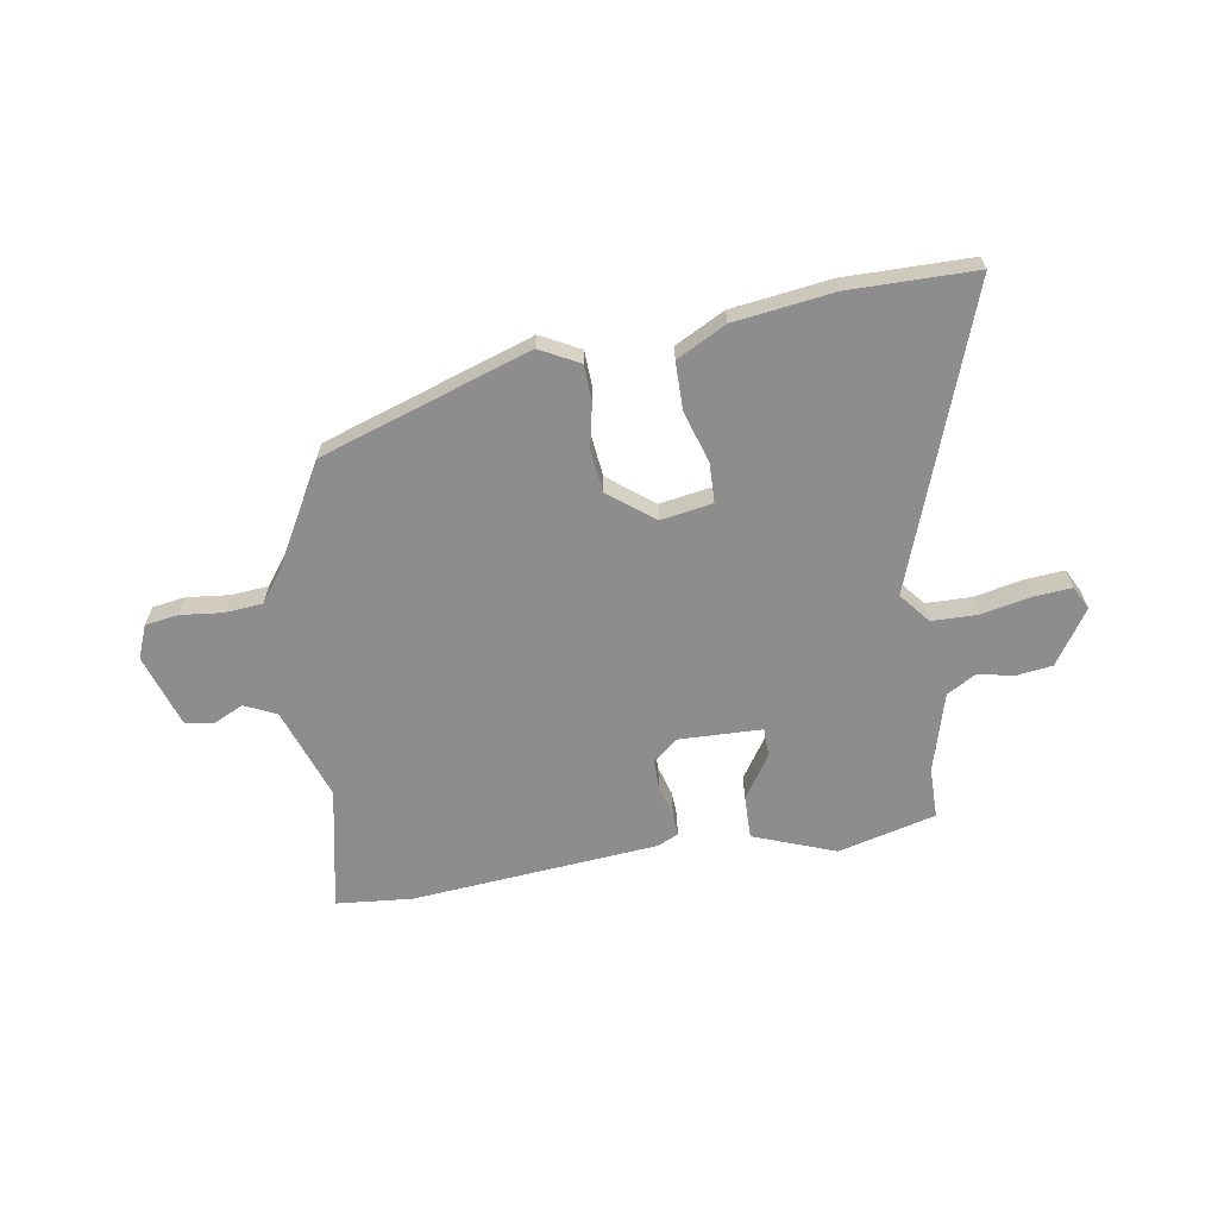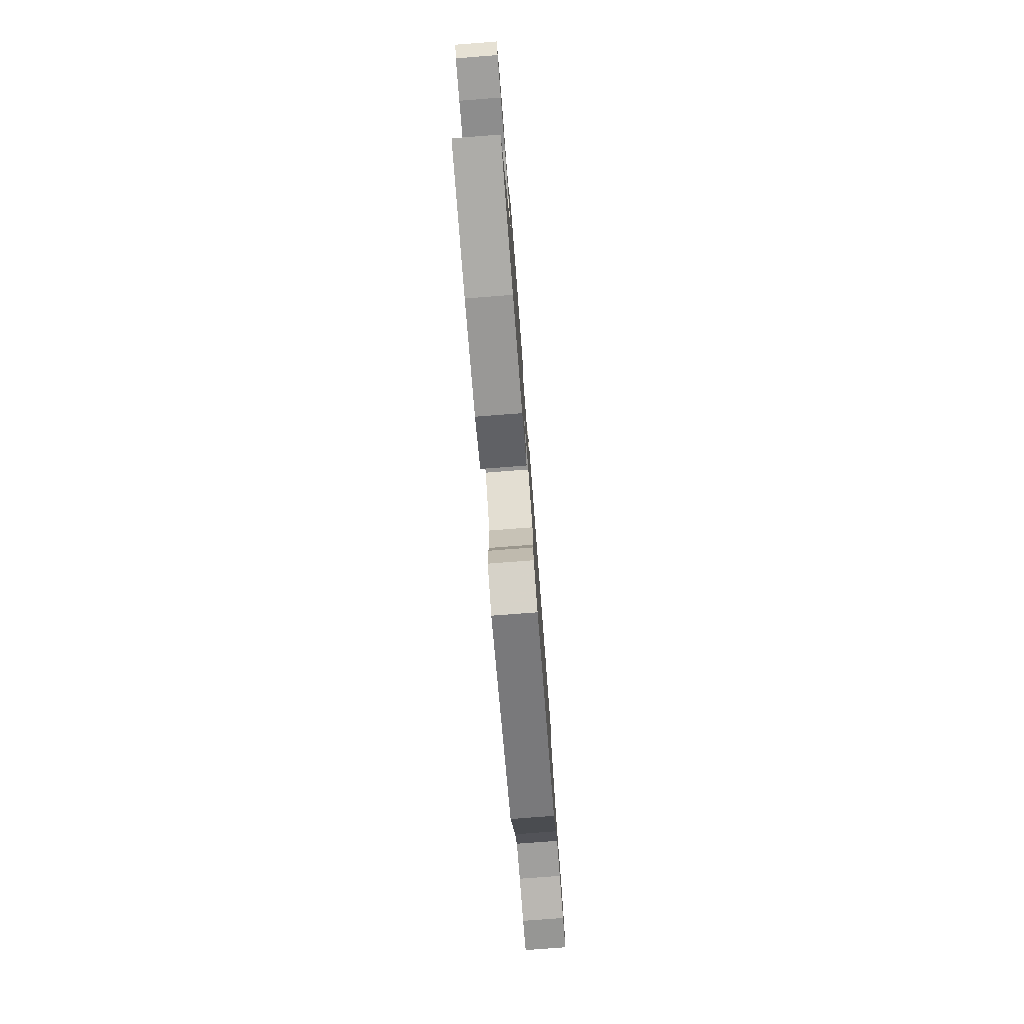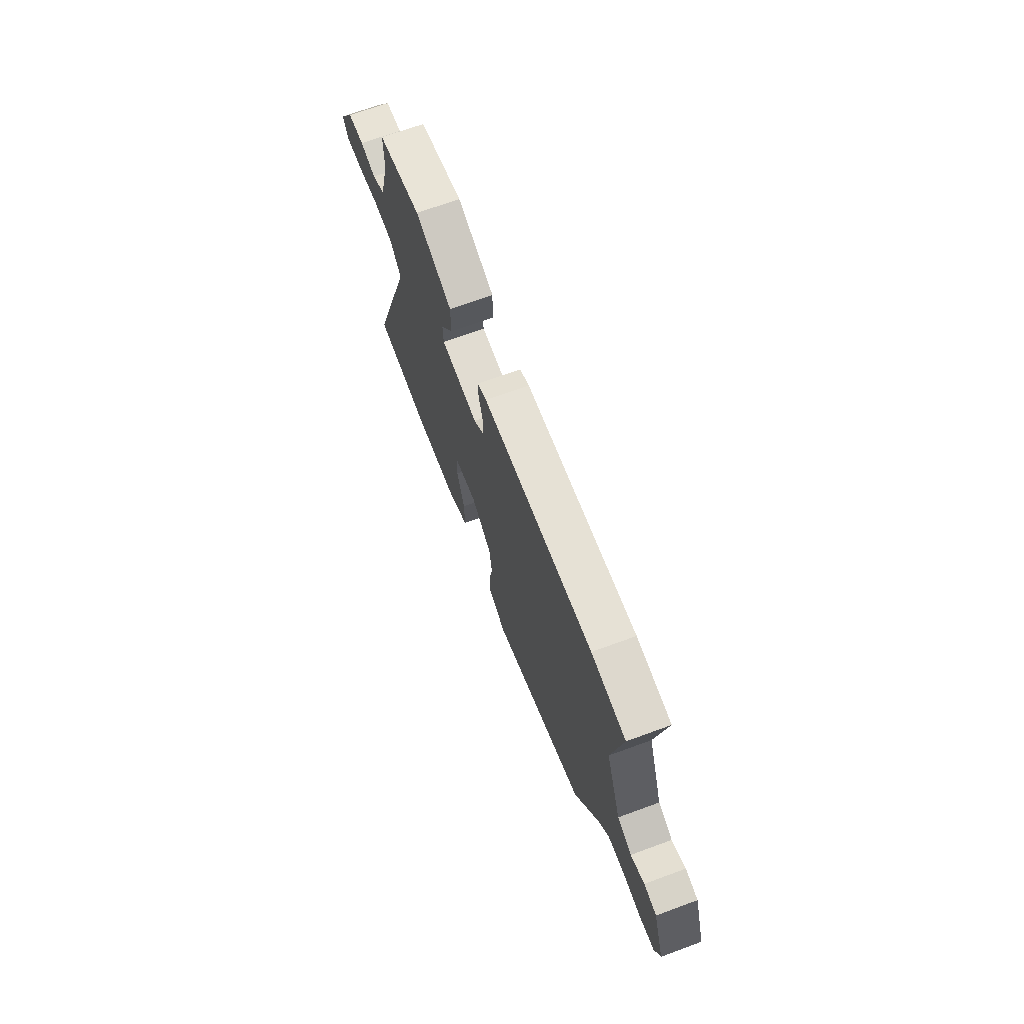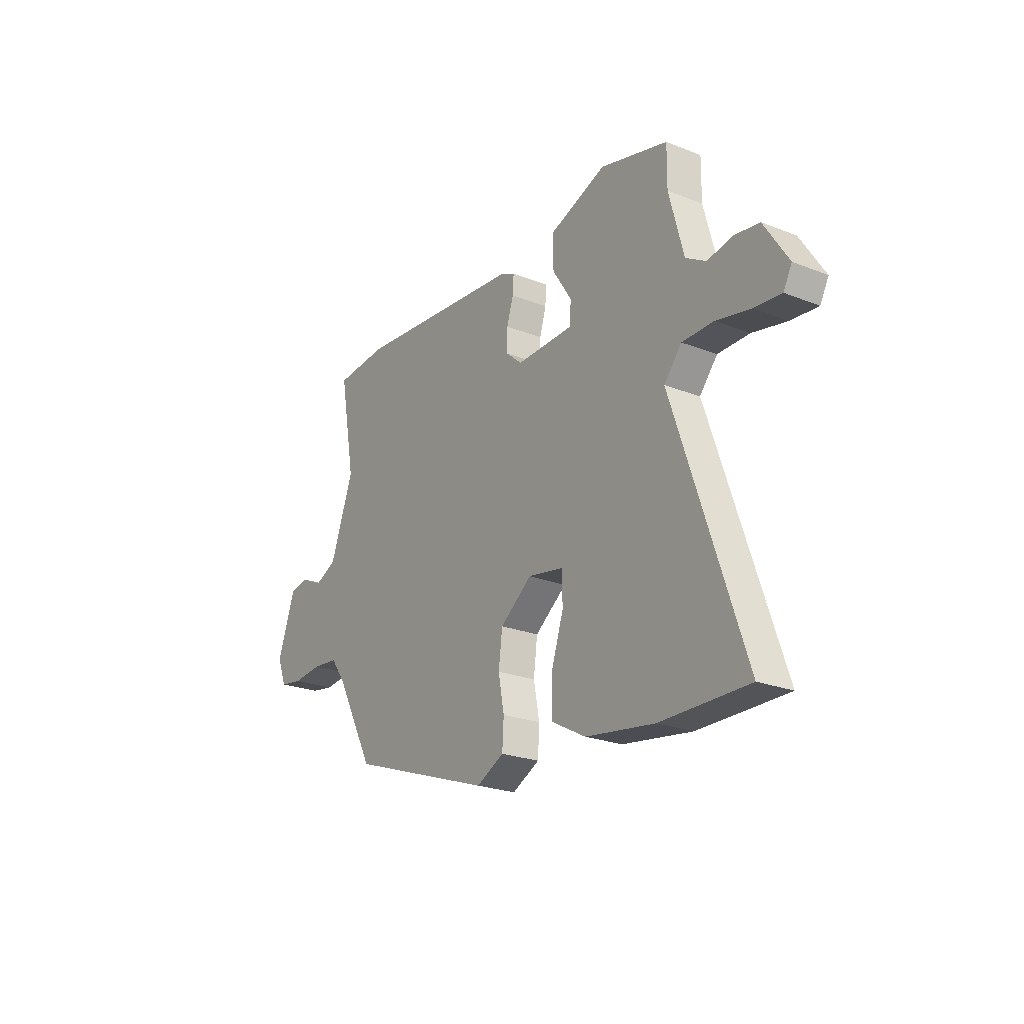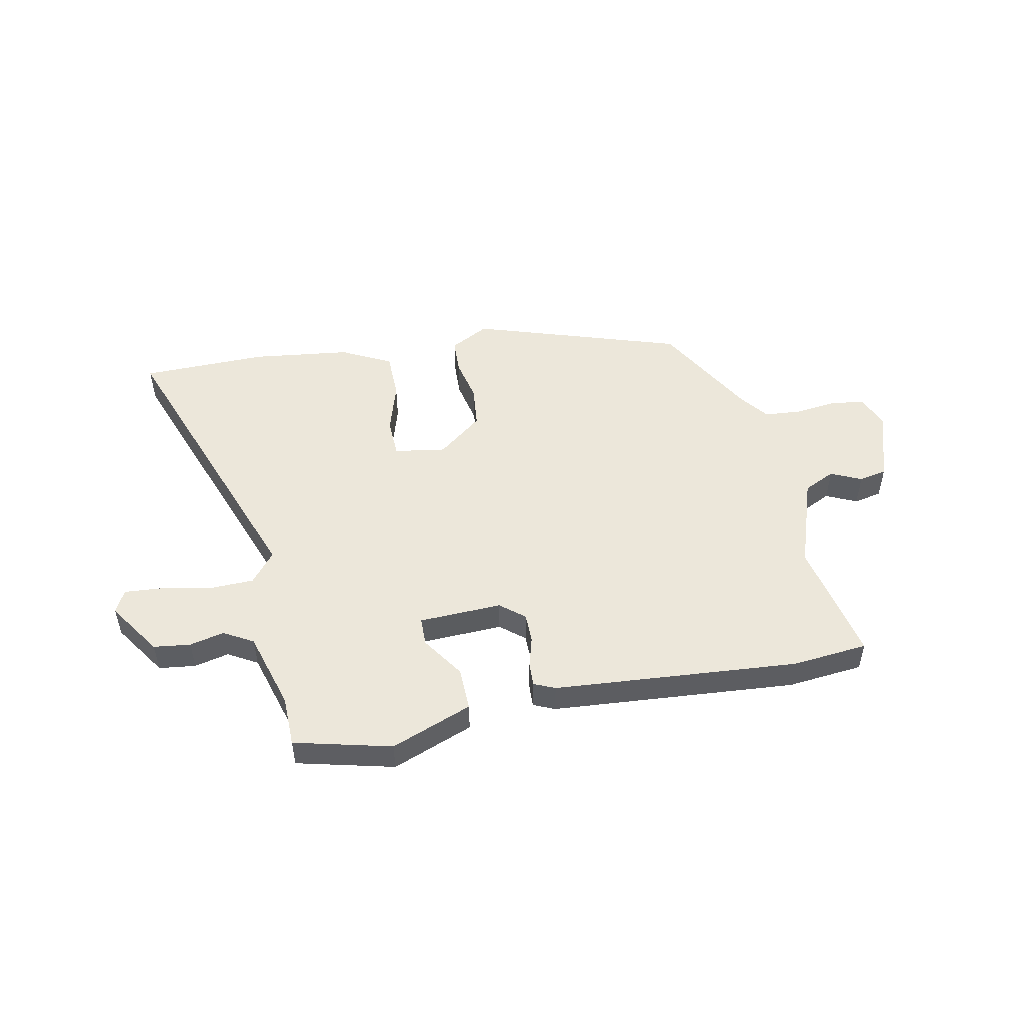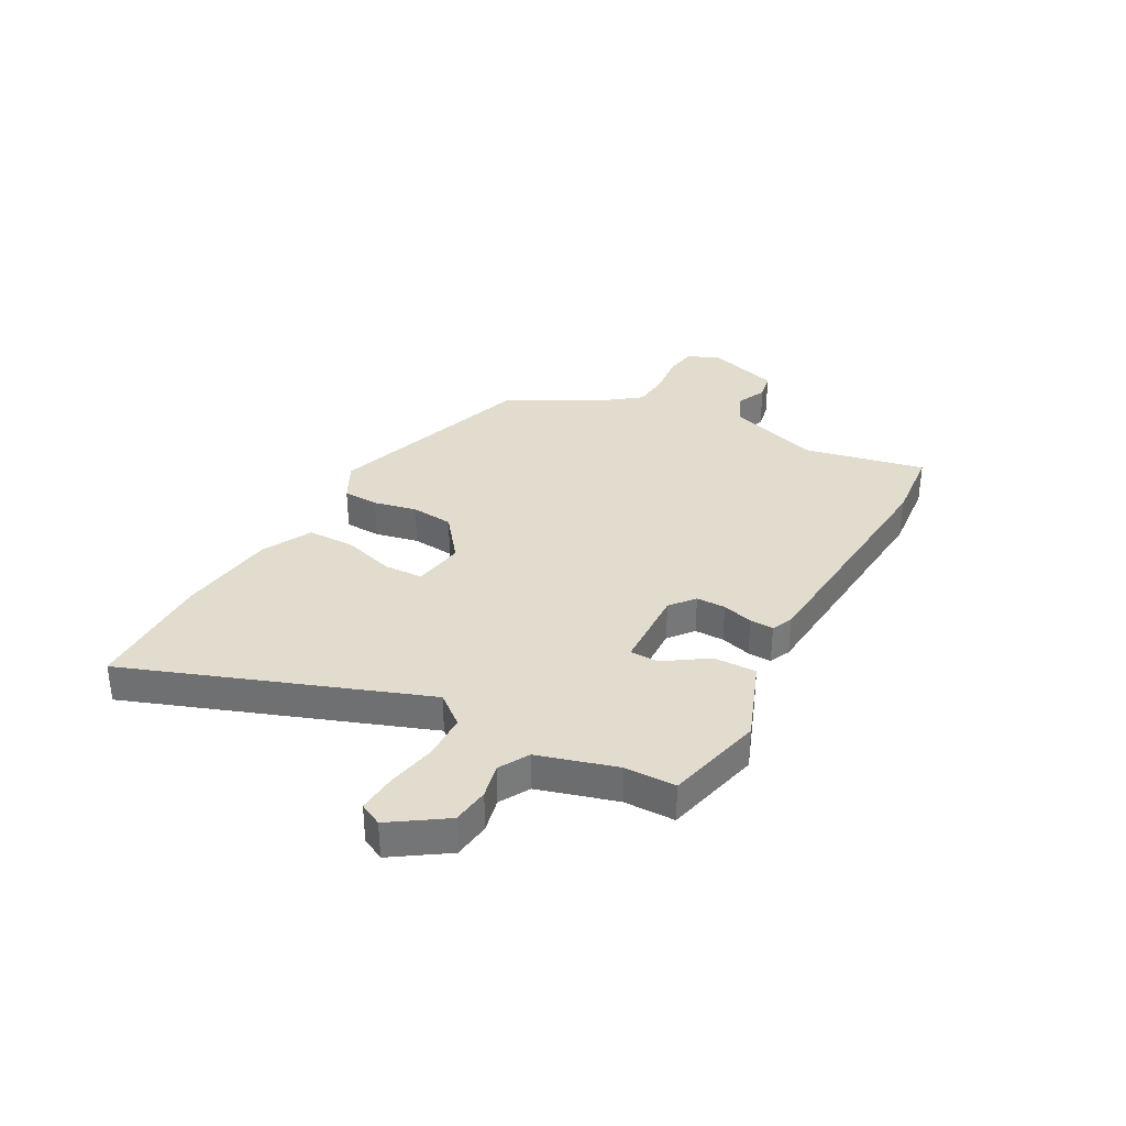
<metadata>
{"format":"obj","ext":"obj","renderer":"f3d","projection":"perspective","resolution":1024,"background":"white","views":[{"elev":-64.6,"azim":-171.7,"up":"+Y"},{"elev":-77.1,"azim":-85.6,"up":"+Z"},{"elev":68.6,"azim":69.8,"up":"+Z"},{"elev":-23.7,"azim":-123.3,"up":"+Z"},{"elev":50.8,"azim":-12.8,"up":"+Y"},{"elev":34.0,"azim":-62.7,"up":"+Y"}]}
</metadata>
<code>
v 0.443 0.07 -0.342
v 0.065 0.07 -0.475
v -0.007 0.07 -0.439
v -0.011 0.07 -0.374
v 0.004 0.07 -0.295
v -0.006 0.07 -0.218
v -0.089 0.07 -0.156
v -0.182 0.07 -0.173
v -0.183 0.07 -0.244
v -0.152 0.07 -0.338
v -0.151 0.07 -0.424
v -0.24 0.07 -0.472
v -0.419 0.07 -0.499
v -0.648 0.07 -0.501
v -0.465 0.07 0.036
v -0.511 0.07 0.09
v -0.593 0.07 0.09
v -0.682 0.07 0.07
v -0.752 0.07 0.063
v -0.774 0.07 0.104
v -0.711 0.07 0.203
v -0.644 0.07 0.213
v -0.581 0.07 0.2
v -0.528 0.07 0.232
v -0.49 0.07 0.375
v -0.491 0.07 0.467
v -0.315 0.07 0.515
v -0.166 0.07 0.462
v -0.166 0.07 0.384
v -0.216 0.07 0.306
v -0.214 0.07 0.254
v -0.063 0.07 0.252
v -0.02 0.07 0.289
v -0.021 0.07 0.342
v -0.038 0.07 0.397
v -0.041 0.07 0.44
v -0.003 0.07 0.458
v 0.442 0.07 0.504
v 0.58 0.07 0.494
v 0.539 0.07 0.271
v 0.6 0.07 0.106
v 0.658 0.07 0.08
v 0.713 0.07 0.107
v 0.764 0.07 0.098
v 0.809 0.07 -0.032
v 0.786 0.07 -0.092
v 0.726 0.07 -0.102
v 0.65 0.07 -0.095
v 0.582 0.07 -0.102
v 0.543 0.07 -0.156
v 0.443 0 -0.342
v 0.065 0 -0.475
v -0.007 0 -0.439
v -0.011 0 -0.374
v 0.004 0 -0.295
v -0.006 0 -0.218
v -0.089 0 -0.156
v -0.182 0 -0.173
v -0.183 0 -0.244
v -0.152 0 -0.338
v -0.151 0 -0.424
v -0.24 0 -0.472
v -0.419 0 -0.499
v -0.648 0 -0.501
v -0.465 0 0.036
v -0.511 0 0.09
v -0.593 0 0.09
v -0.682 0 0.07
v -0.752 0 0.063
v -0.774 0 0.104
v -0.711 0 0.203
v -0.644 0 0.213
v -0.581 0 0.2
v -0.528 0 0.232
v -0.49 0 0.375
v -0.491 0 0.467
v -0.315 0 0.515
v -0.166 0 0.462
v -0.166 0 0.384
v -0.216 0 0.306
v -0.214 0 0.254
v -0.063 0 0.252
v -0.02 0 0.289
v -0.021 0 0.342
v -0.038 0 0.397
v -0.041 0 0.44
v -0.003 0 0.458
v 0.442 0 0.504
v 0.58 0 0.494
v 0.539 0 0.271
v 0.6 0 0.106
v 0.658 0 0.08
v 0.713 0 0.107
v 0.764 0 0.098
v 0.809 0 -0.032
v 0.786 0 -0.092
v 0.726 0 -0.102
v 0.65 0 -0.095
v 0.582 0 -0.102
v 0.543 0 -0.156
f 46 47 48
f 45 46 48
f 44 45 48
f 43 44 48
f 42 43 48
f 41 42 48 49
f 40 41 49 50
f 38 39 40
f 37 38 40
f 36 37 40
f 35 36 40
f 34 35 40
f 50 1 2
f 40 50 2
f 34 40 2
f 33 34 2
f 28 29 30
f 27 28 30
f 26 27 30
f 25 26 30
f 24 25 30 31
f 23 24 31 32
f 21 22 23
f 20 21 23
f 19 20 23
f 18 19 23
f 17 18 23
f 16 17 23 32
f 13 14 15
f 12 13 15
f 11 12 15
f 10 11 15
f 9 10 15
f 8 9 15 16
f 7 8 16 32
f 2 3 4 5
f 2 5 6
f 33 2 6
f 6 7 32 33
f 98 97 96
f 98 96 95
f 98 95 94
f 98 94 93
f 98 93 92
f 99 98 92 91
f 100 99 91 90
f 90 89 88
f 90 88 87
f 90 87 86
f 90 86 85
f 90 85 84
f 52 51 100
f 52 100 90
f 52 90 84
f 52 84 83
f 80 79 78
f 80 78 77
f 80 77 76
f 80 76 75
f 81 80 75 74
f 82 81 74 73
f 73 72 71
f 73 71 70
f 73 70 69
f 73 69 68
f 73 68 67
f 82 73 67 66
f 65 64 63
f 65 63 62
f 65 62 61
f 65 61 60
f 65 60 59
f 66 65 59 58
f 82 66 58 57
f 55 54 53 52
f 56 55 52
f 56 52 83
f 83 82 57 56
f 1 51 52 2
f 2 52 53 3
f 3 53 54 4
f 4 54 55 5
f 5 55 56 6
f 6 56 57 7
f 7 57 58 8
f 8 58 59 9
f 9 59 60 10
f 10 60 61 11
f 11 61 62 12
f 12 62 63 13
f 13 63 64 14
f 14 64 65 15
f 15 65 66 16
f 16 66 67 17
f 17 67 68 18
f 18 68 69 19
f 19 69 70 20
f 20 70 71 21
f 21 71 72 22
f 22 72 73 23
f 23 73 74 24
f 24 74 75 25
f 25 75 76 26
f 26 76 77 27
f 27 77 78 28
f 28 78 79 29
f 29 79 80 30
f 30 80 81 31
f 31 81 82 32
f 32 82 83 33
f 33 83 84 34
f 34 84 85 35
f 35 85 86 36
f 36 86 87 37
f 37 87 88 38
f 38 88 89 39
f 39 89 90 40
f 40 90 91 41
f 41 91 92 42
f 42 92 93 43
f 43 93 94 44
f 44 94 95 45
f 45 95 96 46
f 46 96 97 47
f 47 97 98 48
f 48 98 99 49
f 49 99 100 50
f 50 100 51 1

</code>
